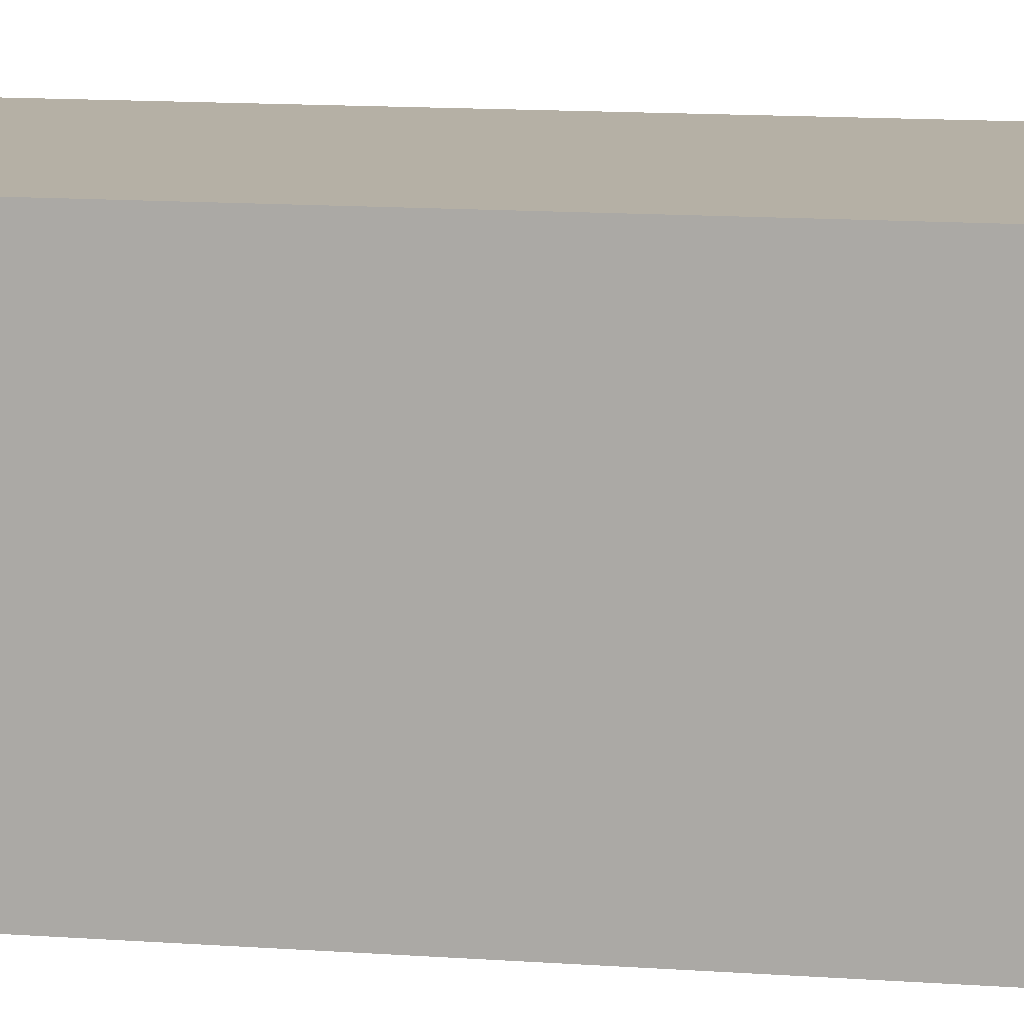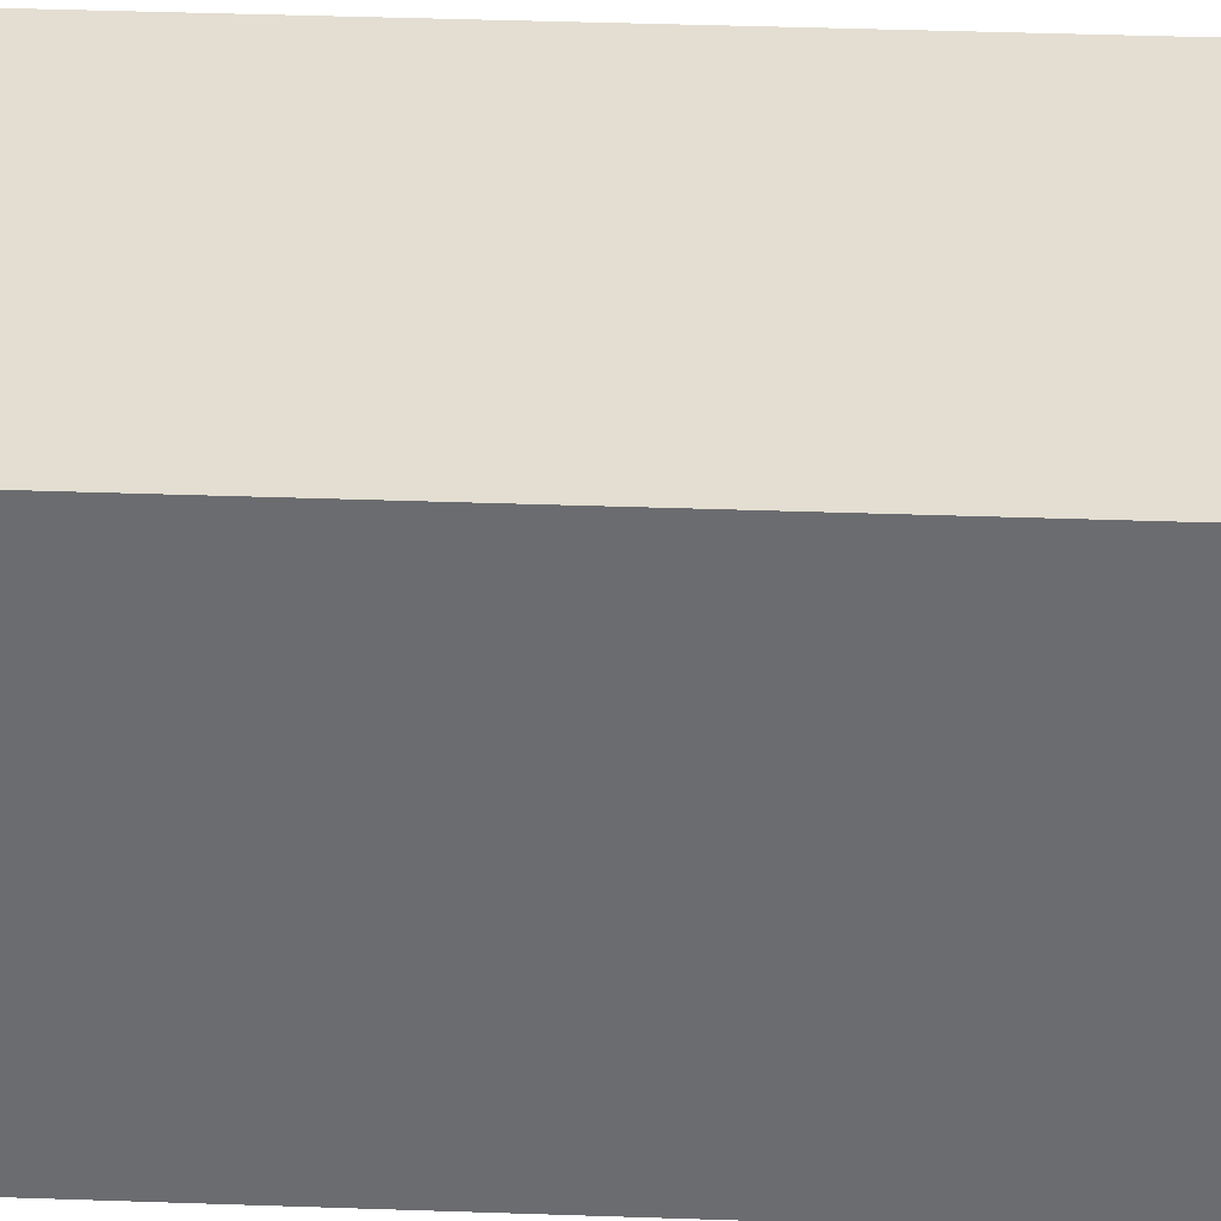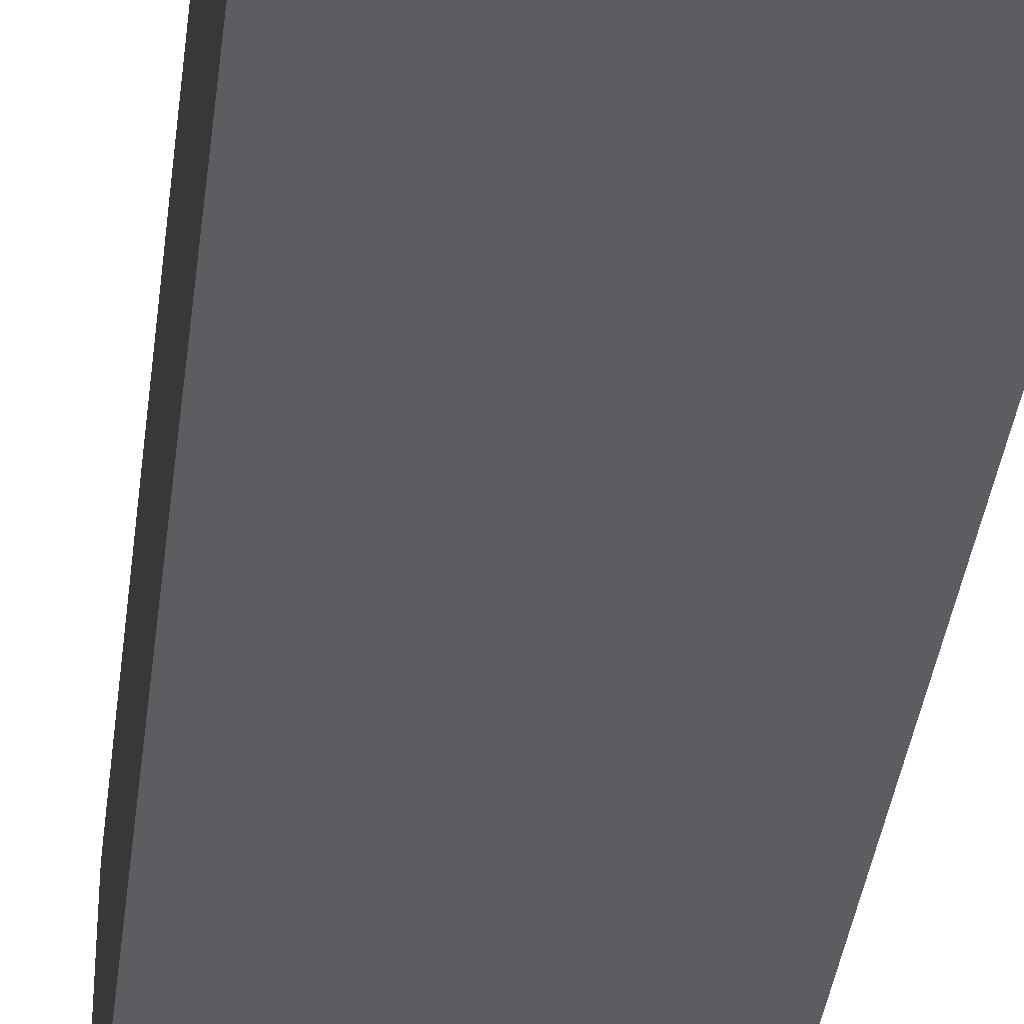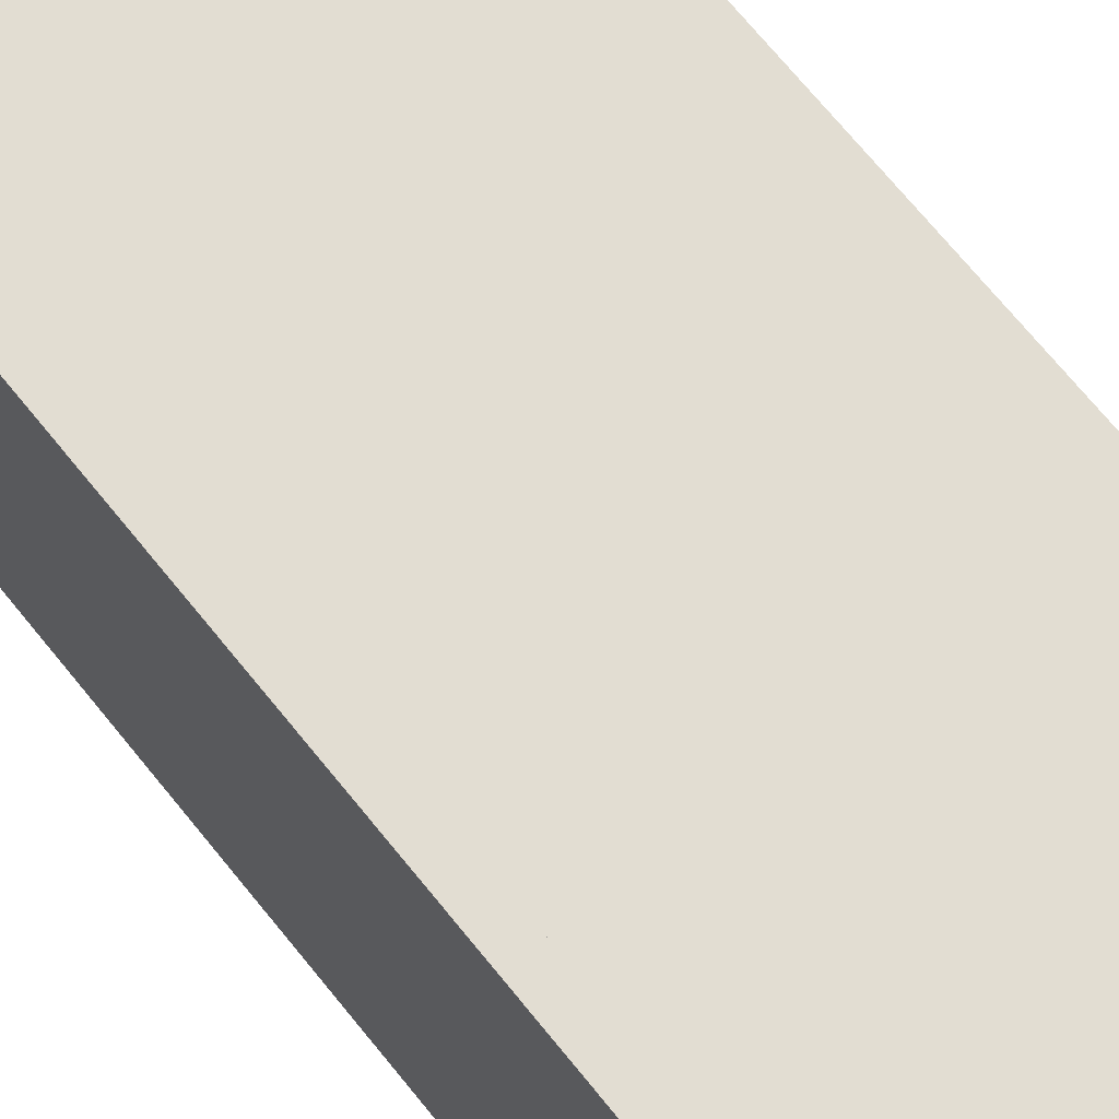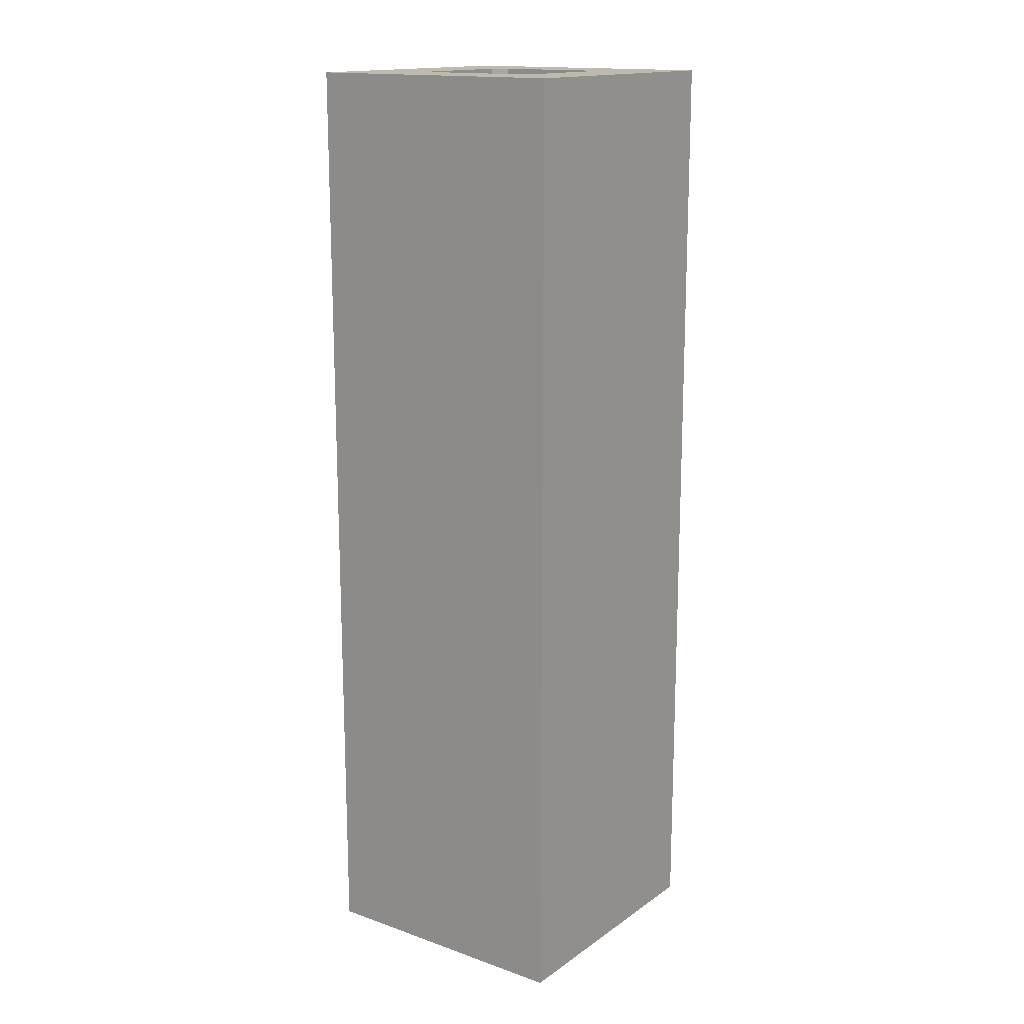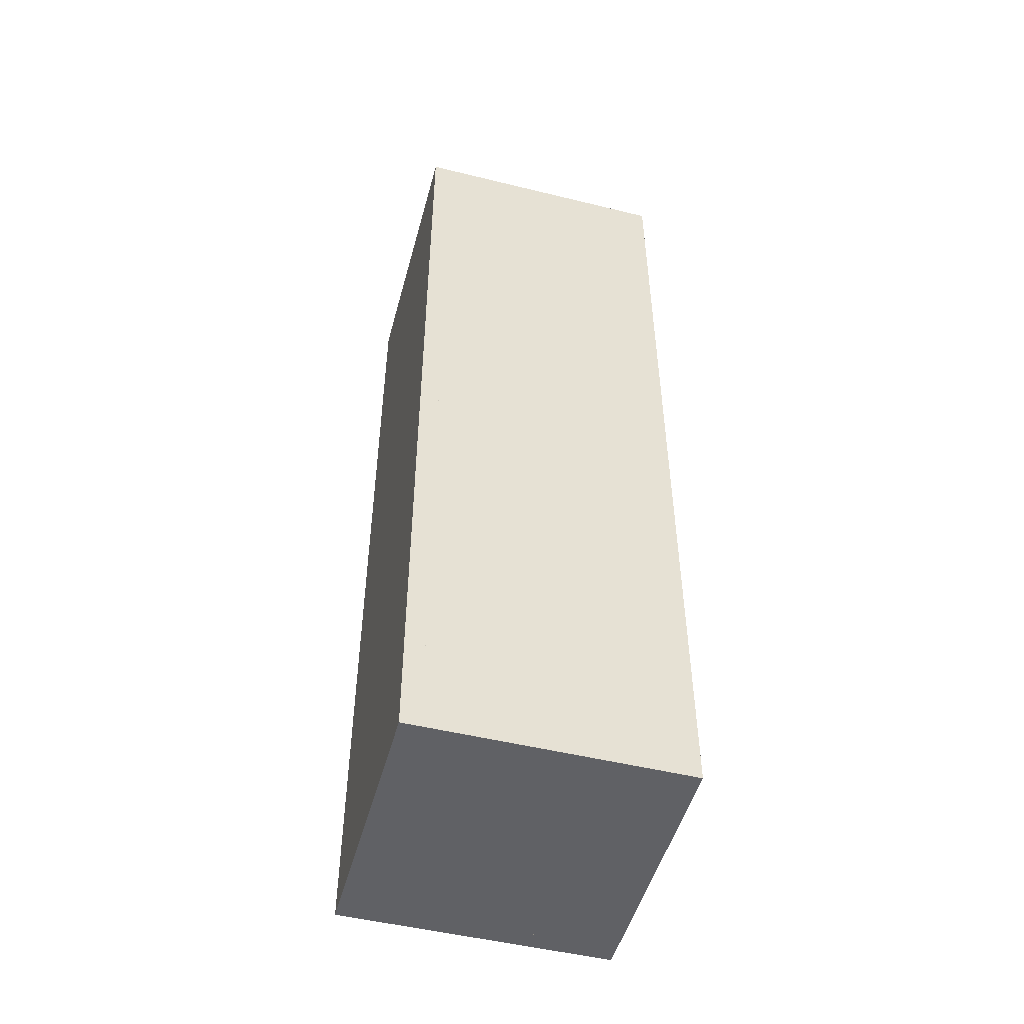
<metadata>
{"format":"obj","ext":"obj","renderer":"f3d","projection":"perspective","resolution":1024,"background":"white","views":[{"elev":11.7,"azim":-79.6,"up":"+Z"},{"elev":36.0,"azim":92.7,"up":"+Z"},{"elev":-36.6,"azim":173.2,"up":"+Z"},{"elev":68.2,"azim":-38.6,"up":"+Z"},{"elev":15.8,"azim":-144.1,"up":"+Y"},{"elev":-50.0,"azim":164.9,"up":"+Y"}]}
</metadata>
<code>
v  0.014 0 -0.014
v  0.014 0 0.014
v  -0.014 0 0.014
v  -0.014 0 -0.014
v  0.014 0.098 0.014
v  -0.014 0.098 0.014
v  0.014 0.098 -0.014
v  -0.014 0.098 -0.014
v  -0.012 0.002 0.012
v  0.012 0.002 0.012
v  0.012 0.002 -0.012
v  -0.012 0.002 -0.012
v  -0.0115 0.084 0.0115
v  0.0115 0.084 0.0115
v  0.0115 0.084 -0.0115
v  -0.0115 0.084 -0.0115
v  0.0039 0.084 0.0082
v  -0.0039 0.084 0.0082
v  -0.0039 0.098 0.0082
v  0.0039 0.098 0.0082
v  -0.0082 0.084 0.0039
v  -0.0082 0.084 -0.0039
v  -0.0082 0.098 -0.0039
v  -0.0082 0.098 0.0039
v  -0.0039 0.084 -0.0082
v  0.0039 0.084 -0.0082
v  0.0039 0.098 -0.0082
v  -0.0039 0.098 -0.0082
v  0.0082 0.084 -0.0039
v  0.0082 0.084 0.0039
v  0.0082 0.098 0.0039
v  0.0082 0.098 -0.0039
g QuartzCuvette_LOD2
f 1 2 3 4
f 3 2 5 6
f 2 1 7 5
f 1 4 8 7
f 4 3 6 8
f 9 10 11 12
f 9 13 14 10
f 10 14 15 11
f 11 15 16 12
f 12 16 13 9
f 17 18 19 20
f 21 22 23 24
f 25 26 27 28
f 29 30 31 32
f 14 13 18 17
f 13 16 22 21
f 16 15 26 25
f 15 14 30 29
f 20 19 6 5
f 5 7 32 31
f 7 8 28 27
f 8 6 24 23
f 14 17 30
f 13 21 18
f 16 25 22
f 15 29 26
f 6 19 24
f 5 31 20
f 7 27 32
f 8 23 28
f 30 17 20 31
f 18 21 24 19
f 22 25 28 23
f 26 29 32 27
v  0.012 0 -0.012
v  0.012 0 0.012
v  -0.012 0 0.012
v  -0.012 0 -0.012
v  -0.012 0.002 0.014
v  0.012 0.002 0.014
v  0.012 0.096 0.014
v  -0.012 0.096 0.014
v  0.014 0.002 0.012
v  0.014 0.002 -0.012
v  0.014 0.096 -0.012
v  0.014 0.096 0.012
v  0.012 0.002 -0.014
v  -0.012 0.002 -0.014
v  -0.012 0.096 -0.014
v  0.012 0.096 -0.014
v  -0.014 0.002 -0.012
v  -0.014 0.002 0.012
v  -0.014 0.096 0.012
v  -0.014 0.096 -0.012
v  -0.012 0.002 0.012
v  0.012 0.002 0.012
v  0.012 0.002 -0.012
v  -0.012 0.002 -0.012
v  -0.0115 0.084 0.0115
v  0.0115 0.084 0.0115
v  0.0115 0.084 -0.0115
v  -0.0115 0.084 -0.0115
v  0.0036 0.096 0.0081
v  0.0036 0.084 0.0081
v  0 0.084 0.0088
v  0 0.096 0.0088
v  -0.0081 0.096 0.0036
v  -0.0081 0.084 0.0036
v  -0.0088 0.084 0
v  -0.0088 0.096 0
v  -0.0036 0.096 -0.0081
v  -0.0036 0.084 -0.0081
v  0 0.084 -0.0088
v  0 0.096 -0.0088
v  0.0081 0.096 -0.0036
v  0.0081 0.084 -0.0036
v  0.0088 0.084 0
v  0.0088 0.096 0
v  0.0081 0.096 0.0036
v  0.0081 0.084 0.0036
v  0.0062 0.084 0.0062
v  0.0062 0.096 0.0062
v  -0.0036 0.096 0.0081
v  -0.0036 0.084 0.0081
v  -0.0062 0.084 0.0062
v  -0.0062 0.096 0.0062
v  -0.0081 0.096 -0.0036
v  -0.0081 0.084 -0.0036
v  -0.0062 0.084 -0.0062
v  -0.0062 0.096 -0.0062
v  0.0036 0.096 -0.0081
v  0.0036 0.084 -0.0081
v  0.0062 0.084 -0.0062
v  0.0062 0.096 -0.0062
v  0.0127 0.098 0.0127
v  0.0016 0.098 0.0101
v  -0.0016 0.098 0.0101
v  -0.0127 0.098 0.0127
v  0.0072 0.098 0.0073
v  0.0047 0.098 0.0091
v  0.0091 0.098 0.0047
v  0.0101 0.098 0.0016
v  0.0127 0.098 -0.0127
v  0.0101 0.098 -0.0016
v  0.0072 0.098 -0.0072
v  0.0091 0.098 -0.0046
v  0.0047 0.098 -0.0091
v  0.0016 0.098 -0.0101
v  -0.0127 0.098 -0.0127
v  -0.0016 0.098 -0.0101
v  -0.0072 0.098 -0.0072
v  -0.0046 0.098 -0.0091
v  -0.0091 0.098 -0.0046
v  -0.0101 0.098 -0.0016
v  -0.0101 0.098 0.0016
v  -0.0072 0.098 0.0073
v  -0.0091 0.098 0.0047
v  -0.0046 0.098 0.0091
g QuartzCuvette_LOD0
f 33 34 35 36
f 37 38 39 40
f 41 42 43 44
f 45 46 47 48
f 49 50 51 52
f 53 54 55 56
f 53 57 58 54
f 54 58 59 55
f 55 59 60 56
f 56 60 57 53
f 61 62 63 64
f 65 66 67 68
f 69 70 71 72
f 73 74 75 76
f 77 78 79 80
f 81 82 83 84
f 85 86 87 88
f 89 90 91 92
f 64 63 82 81
f 68 67 86 85
f 72 71 90 89
f 76 75 78 77
f 80 79 62 61
f 84 83 66 65
f 87 70 69 88
f 92 91 74 73
f 93 94 95 96
f 93 97 98
f 93 99 97
f 93 100 99
f 101 102 100 93
f 101 103 104
f 101 105 103
f 101 106 105
f 107 108 106 101
f 107 109 110
f 107 111 109
f 107 112 111
f 96 113 112 107
f 96 114 115
f 96 116 114
f 96 95 116
f 58 57 63
f 57 83 82
f 57 66 83
f 57 67 66
f 57 60 67
f 60 87 86
f 60 70 87
f 60 71 70
f 60 59 71
f 59 91 90
f 59 74 91
f 59 75 74
f 59 58 75
f 58 79 78
f 58 62 79
f 58 63 62
f 57 82 63
f 59 90 71
f 58 78 75
f 60 86 67
f 93 98 94
f 107 110 108
f 96 115 113
f 101 104 102
f 35 37 50
f 49 46 36
f 45 42 33
f 34 41 38
f 44 93 39
f 40 96 51
f 48 101 43
f 52 107 47
f 94 64 95
f 113 68 112
f 106 108 72
f 100 102 76
f 35 50 49 36
f 36 46 45 33
f 33 42 41 34
f 34 38 37 35
f 39 93 96 40
f 40 51 50 37
f 38 41 44 39
f 43 101 93 44
f 42 45 48 43
f 47 107 101 48
f 46 49 52 47
f 51 96 107 52
f 64 94 98 61
f 68 113 115 65
f 72 108 110 69
f 76 102 104 73
f 80 97 99 77
f 84 114 116 81
f 88 109 111 85
f 92 103 105 89
f 81 116 95 64
f 85 111 112 68
f 89 105 106 72
f 77 99 100 76
f 61 98 97 80
f 65 115 114 84
f 69 110 109 88
f 73 104 103 92
v  0.014 0 -0.014
v  0.014 0 0.014
v  -0.014 0 0.014
v  -0.014 0 -0.014
v  0.014 0.098 0.014
v  -0.014 0.098 0.014
v  0.014 0.098 -0.014
v  -0.014 0.098 -0.014
v  -0.012 0.002 0.012
v  0.012 0.002 0.012
v  0.012 0.002 -0.012
v  -0.012 0.002 -0.012
v  0.0067 0.084 0.0067
v  -0.0067 0.084 0.0067
v  -0.0067 0.098 0.0067
v  0.0067 0.098 0.0067
v  -0.0067 0.084 -0.0067
v  -0.0067 0.098 -0.0067
v  0.0067 0.084 -0.0067
v  0.0067 0.098 -0.0067
g QuartzCuvette_LOD3
f 117 118 119 120
f 119 118 121 122
f 118 117 123 121
f 117 120 124 123
f 120 119 122 124
f 125 126 127 128
f 129 130 131 132
f 130 133 134 131
f 133 135 136 134
f 135 129 132 136
f 132 131 122 121
f 121 123 136 132
f 123 124 134 136
f 124 122 131 134
v  0.012 0 -0.012
v  0.012 0 0.012
v  -0.012 0 0.012
v  -0.012 0 -0.012
v  -0.012 0.002 0.014
v  0.012 0.002 0.014
v  0.012 0.096 0.014
v  -0.012 0.096 0.014
v  0.014 0.002 0.012
v  0.014 0.002 -0.012
v  0.014 0.096 -0.012
v  0.014 0.096 0.012
v  0.012 0.002 -0.014
v  -0.012 0.002 -0.014
v  -0.012 0.096 -0.014
v  0.012 0.096 -0.014
v  -0.014 0.002 -0.012
v  -0.014 0.002 0.012
v  -0.014 0.096 0.012
v  -0.014 0.096 -0.012
v  -0.012 0.002 0.012
v  0.012 0.002 0.012
v  0.012 0.002 -0.012
v  -0.012 0.002 -0.012
v  -0.0115 0.084 0.0115
v  0.0115 0.084 0.0115
v  0.0115 0.084 -0.0115
v  -0.0115 0.084 -0.0115
v  0.0039 0.084 0.0082
v  -0.0039 0.084 0.0082
v  -0.0039 0.096 0.0082
v  0.0039 0.096 0.0082
v  -0.0082 0.084 0.0039
v  -0.0082 0.084 -0.0039
v  -0.0082 0.096 -0.0039
v  -0.0082 0.096 0.0039
v  -0.0039 0.084 -0.0082
v  0.0039 0.084 -0.0082
v  0.0039 0.096 -0.0082
v  -0.0039 0.096 -0.0082
v  0.0082 0.084 -0.0039
v  0.0082 0.084 0.0039
v  0.0082 0.096 0.0039
v  0.0082 0.096 -0.0039
v  0.0041 0.098 0.01
v  -0.0041 0.098 0.01
v  -0.0126 0.098 0.0126
v  0.0126 0.098 0.0126
v  0.0126 0.098 -0.0126
v  0.01 0.098 -0.0041
v  0.01 0.098 0.0041
v  -0.0126 0.098 -0.0126
v  -0.0041 0.098 -0.01
v  0.0041 0.098 -0.01
v  -0.01 0.098 0.0041
v  -0.01 0.098 -0.0041
g QuartzCuvette_LOD1
f 137 138 139 140
f 141 142 143 144
f 145 146 147 148
f 149 150 151 152
f 153 154 155 156
f 157 158 159 160
f 157 161 162 158
f 158 162 163 159
f 159 163 164 160
f 160 164 161 157
f 165 166 167 168
f 169 170 171 172
f 173 174 175 176
f 177 178 179 180
f 162 161 166 165
f 161 164 170 169
f 164 163 174 173
f 163 162 178 177
f 181 182 183 184
f 184 185 186 187
f 185 188 189 190
f 188 183 191 192
f 162 165 178
f 161 169 166
f 164 173 170
f 163 177 174
f 183 182 191
f 184 187 181
f 185 190 186
f 188 192 189
f 178 165 168 179
f 166 169 172 167
f 170 173 176 171
f 174 177 180 175
f 139 141 154
f 153 150 140
f 149 146 137
f 138 145 142
f 148 184 143
f 144 183 155
f 152 185 147
f 156 188 151
f 139 154 153 140
f 140 150 149 137
f 137 146 145 138
f 138 142 141 139
f 143 184 183 144
f 144 155 154 141
f 142 145 148 143
f 147 185 184 148
f 146 149 152 147
f 151 188 185 152
f 150 153 156 151
f 155 183 188 156
f 167 182 181 168
f 171 192 191 172
f 175 190 189 176
f 179 187 186 180
f 182 167 172 191
f 187 179 168 181
f 190 175 180 186
f 192 171 176 189

</code>
